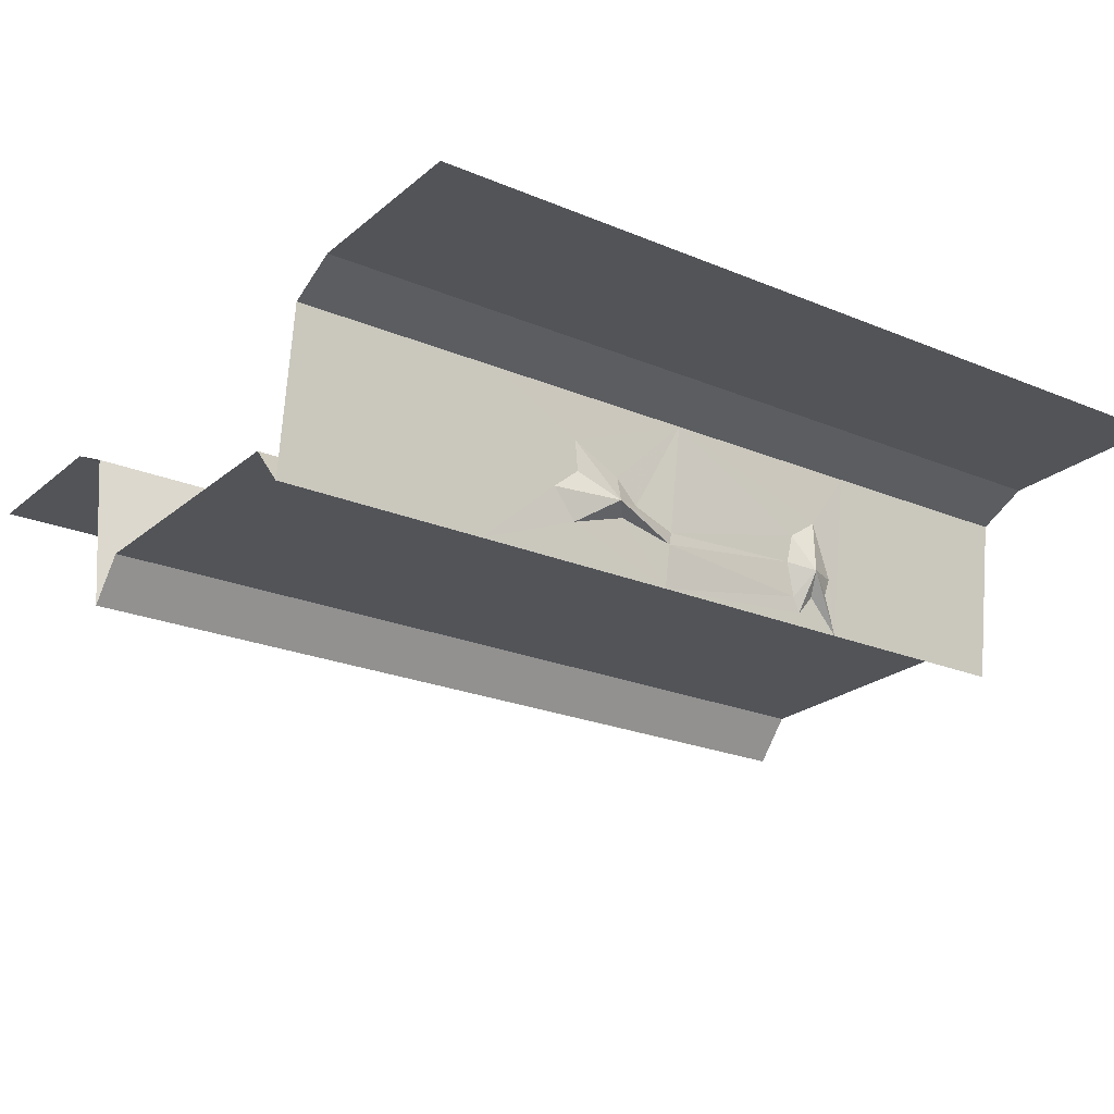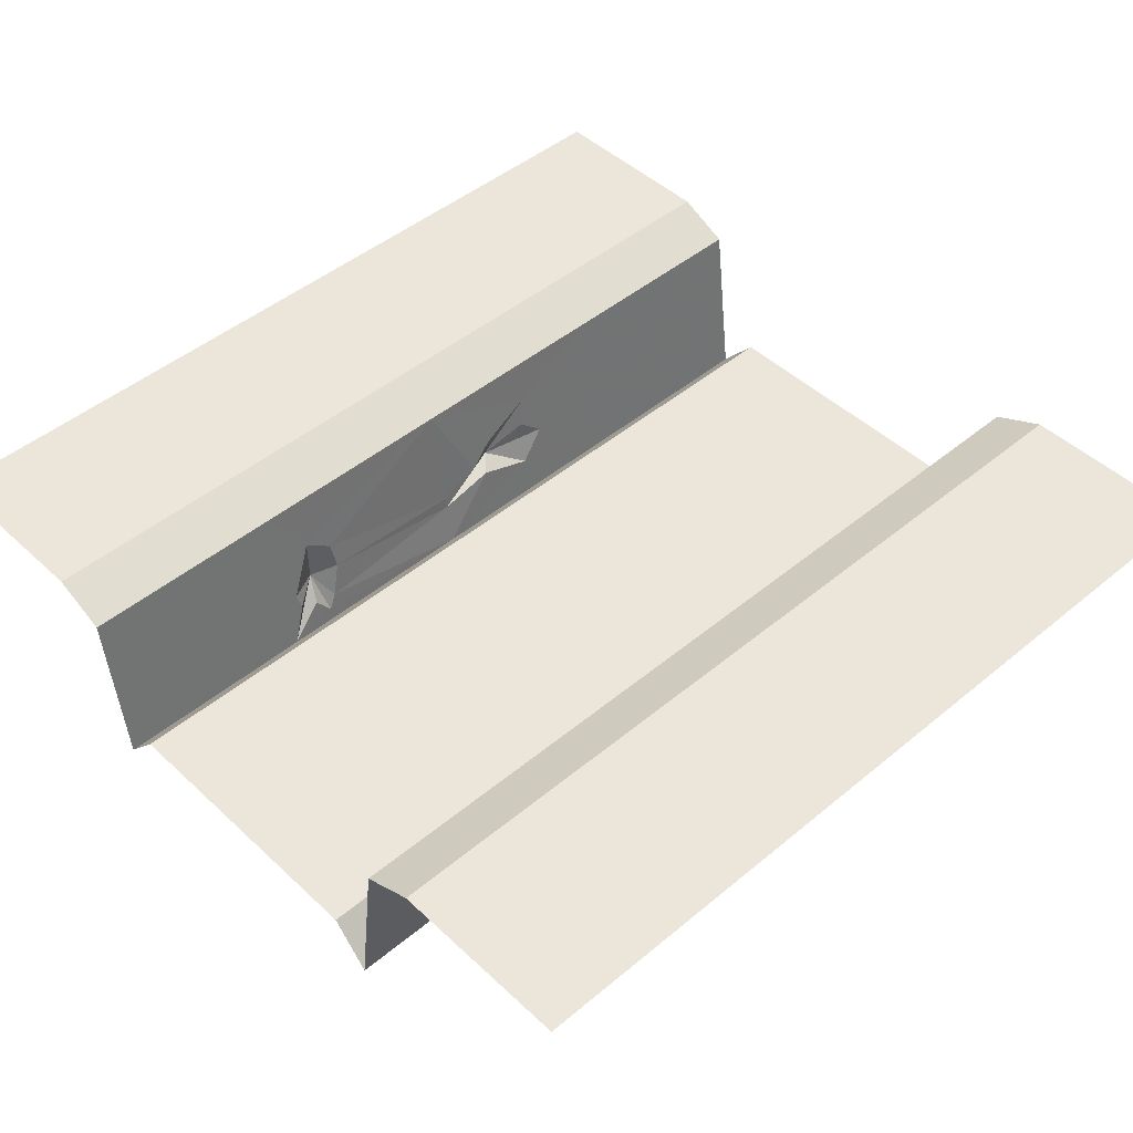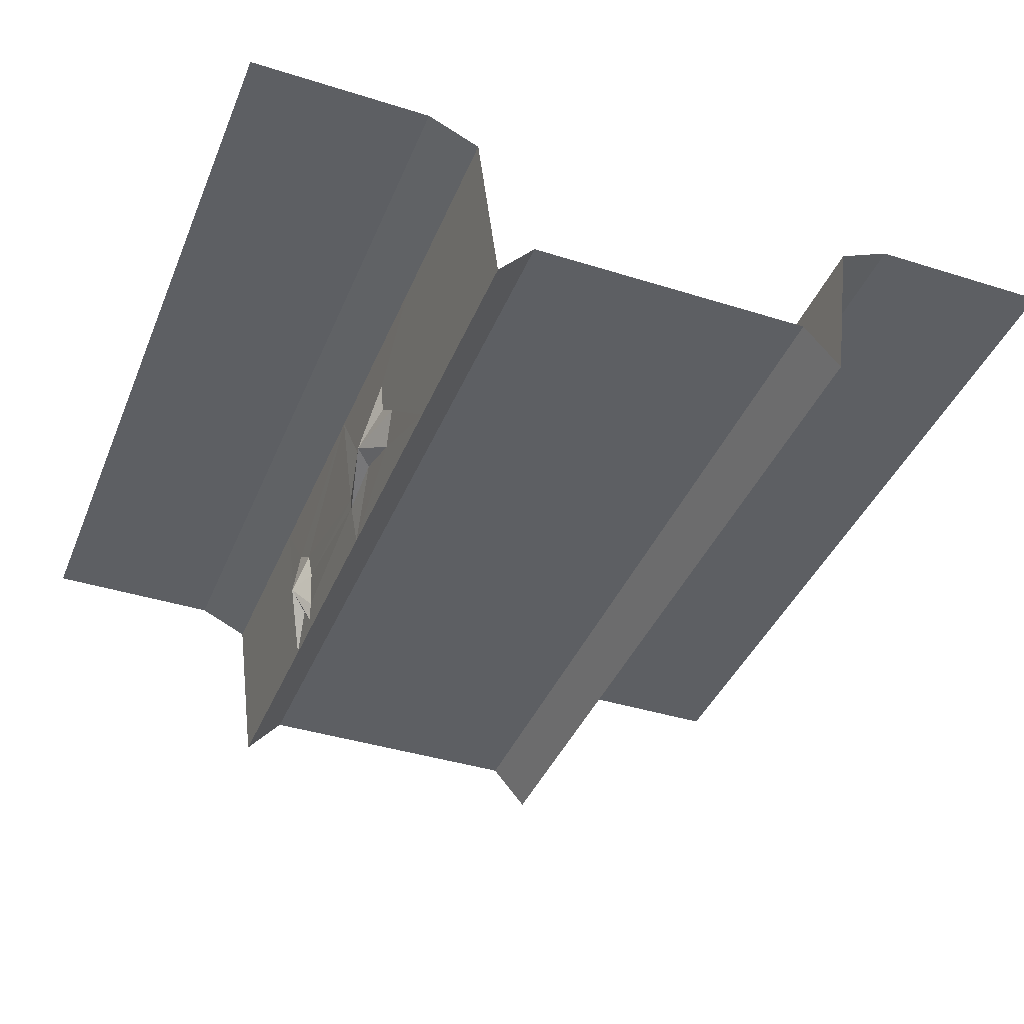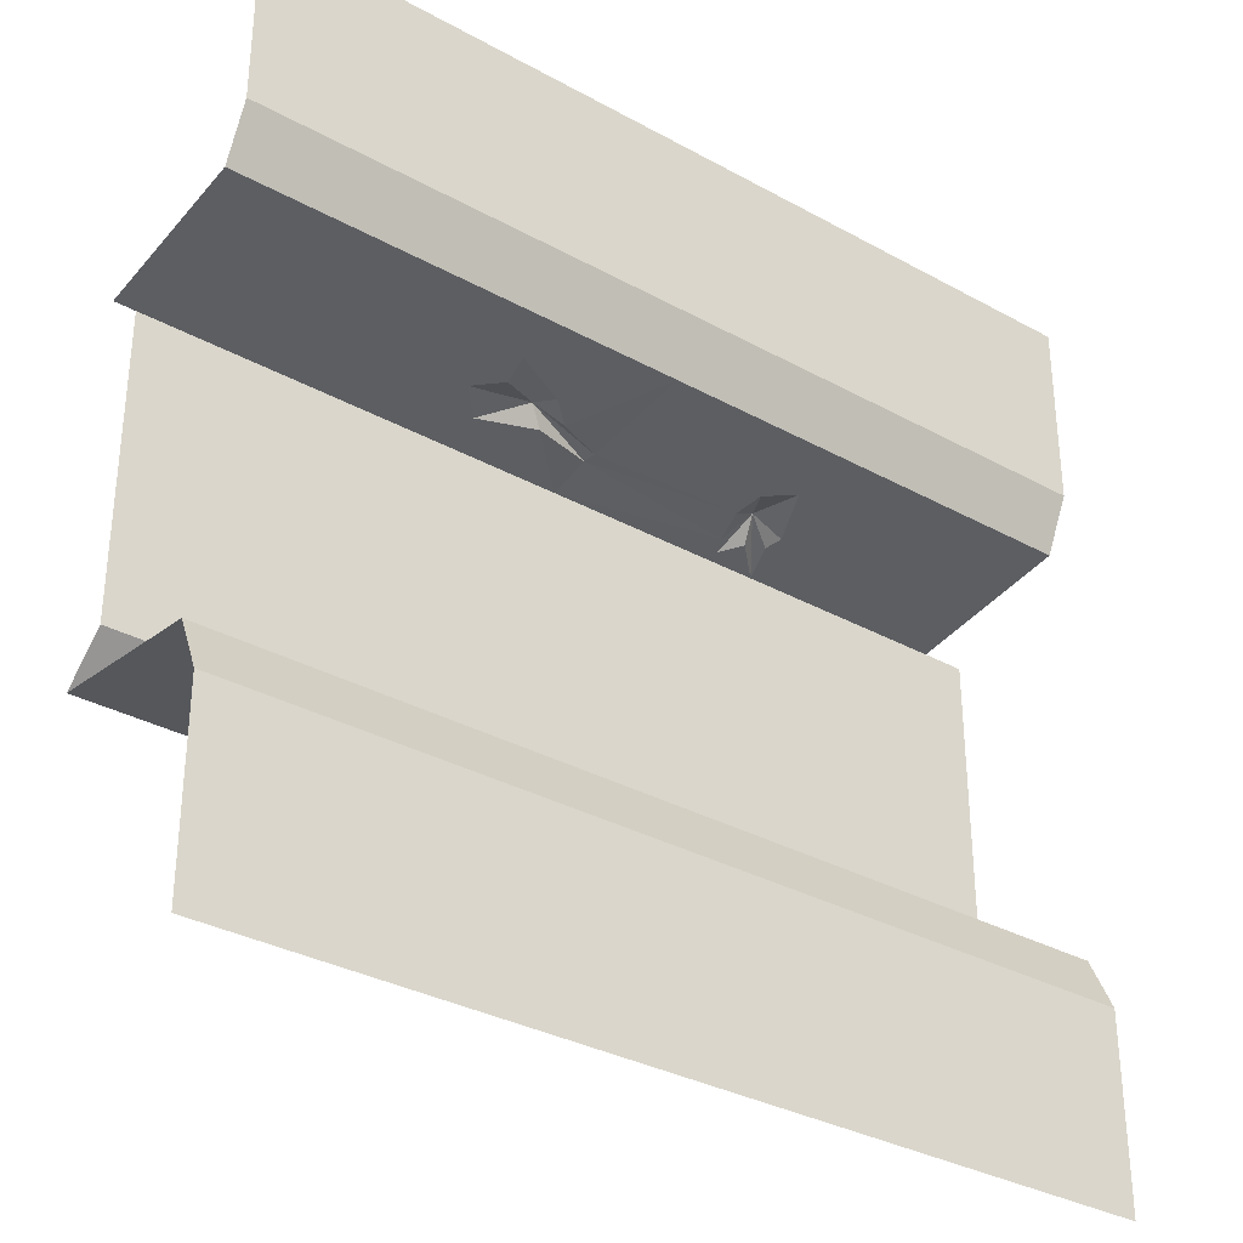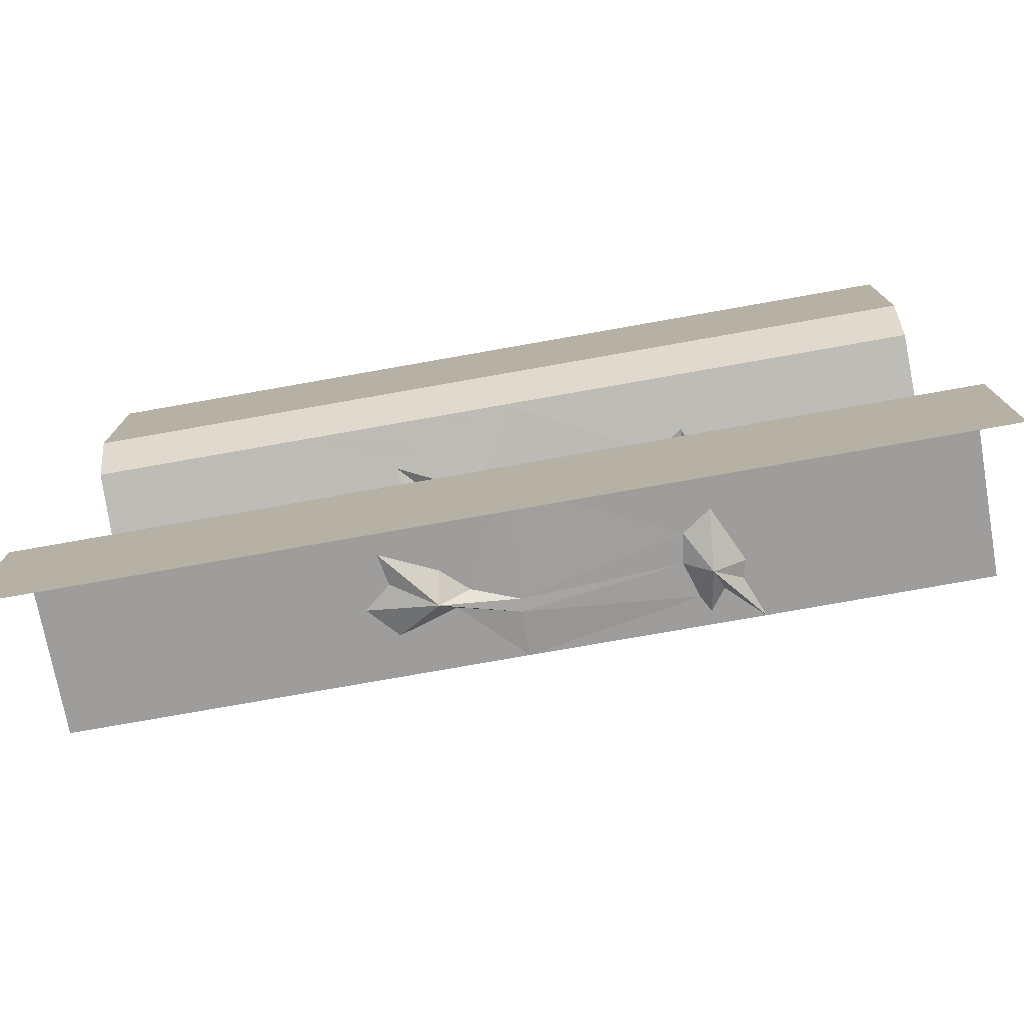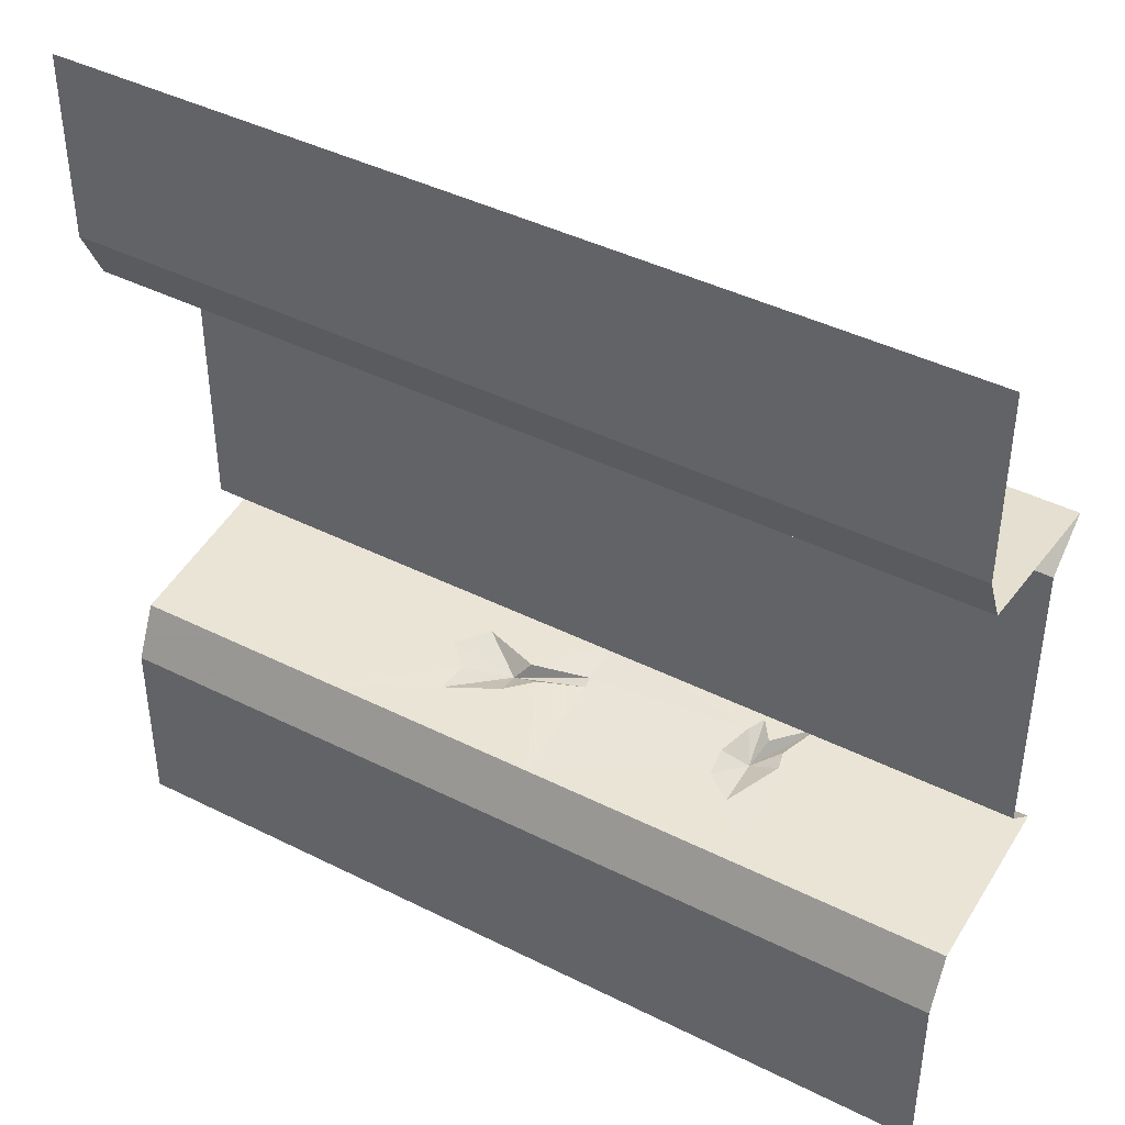
<metadata>
{"format":"obj","ext":"obj","renderer":"f3d","projection":"perspective","resolution":1024,"background":"white","views":[{"elev":-22.9,"azim":-35.6,"up":"+Z"},{"elev":46.7,"azim":136.6,"up":"+Z"},{"elev":-40.1,"azim":-111.2,"up":"+Z"},{"elev":-32.9,"azim":-37.3,"up":"+Y"},{"elev":-77.6,"azim":10.0,"up":"+Y"},{"elev":42.3,"azim":31.0,"up":"+Y"}]}
</metadata>
<code>
g huodong_fuben_594_PT_guodao02
v 534.5 441.9 -0.4476
v 1050 442 -0.03571
v 1050 494.7 408.7
v 534.5 494.7 408.7
v -525.3 441.9 0.3774
v -525.3 494.7 408.7
v -1051 494.7 408.7
v -1051 441.9 0.3775
v 2.909 463.5 137.5
v 370 461.9 153.3
v 380 470.9 223
v 9.45 494.7 408.7
v 446.7 477 269.8
v 452.2 452.4 80.41
v 415.7 446 31.73
v 534.5 441.9 -0.4476
v 507.5 459.8 137.7
v 496.5 454.5 96.59
v 507.5 459.8 137.7
v -0.002409 441.9 0.3771
v 395.3 451 70.19
v -291.1 480.2 294.5
v -277.8 470.7 221.3
v -0.002409 441.9 0.3771
v -275.6 454.5 98.47
v -339.1 464 169.8
v -1.127 461.3 107.4
v 9.45 494.7 408.7
v -163.5 472.4 234
v -102.8 465.1 178.5
v 2.909 463.5 137.5
v 9.45 494.7 408.7
v -163.5 472.4 234
v -139.7 459.8 141.2
v -275.6 454.5 98.47
v 525.3 664.3 468.1
v 525.3 622 468.1
v 1051 622 468.1
v 1051 664.3 468.1
v -525.3 664.3 468.1
v -525.3 622 468.1
v -0.00333 622 468.1
v -0.003333 664.3 468.1
v -1051 664.3 468.1
v -1051 622 468.1
v 534.5 -441.9 -0.4473
v 534.5 -494.7 408.7
v 1050 -494.7 408.7
v 1050 -441.9 -0.03533
v -525.3 -441.9 0.3778
v -1051 -441.9 0.3779
v -1051 -494.7 408.7
v -525.3 -494.7 408.7
v 2.911 -463.5 137.5
v 9.452 -494.7 408.7
v 380 -470.9 223
v 370 -461.8 153.3
v 446.7 -477 269.8
v 415.7 -446 31.73
v 452.2 -452.4 80.42
v 534.5 -441.9 -0.4473
v 496.5 -454.5 96.59
v 507.5 -459.8 137.7
v 507.5 -459.8 137.7
v -0.001007 -441.9 0.3774
v 395.3 -451 70.19
v -291.1 -480.2 294.5
v -277.8 -470.7 221.3
v -275.6 -454.5 98.47
v -0.001007 -441.9 0.3774
v -339.1 -464 169.8
v -1.126 -461.3 107.4
v 9.452 -494.7 408.7
v -102.8 -465.1 178.5
v -163.5 -472.4 234
v 2.911 -463.5 137.5
v 9.452 -494.7 408.7
v -163.5 -472.4 234
v -275.6 -454.5 98.47
v -139.7 -459.8 141.2
v 525.3 -664.3 468.1
v 1051 -664.3 468.1
v 1051 -622 468.1
v 525.3 -622 468.1
v -525.3 -664.3 468.1
v -0.001229 -664.3 468.1
v -0.001332 -622 468.1
v -525.3 -622 468.1
v -1051 -664.3 468.1
v -1051 -622 468.1
f 1 2 3
f 3 4 1
f 5 6 7
f 7 8 5
f 9 10 11
f 11 12 9
f 4 12 13
f 1 14 15
f 16 17 18
f 4 13 19
f 20 15 21
f 20 1 15
f 22 6 23
f 5 24 25
f 5 25 26
f 6 26 23
f 6 5 26
f 20 21 27
f 28 29 30
f 28 30 31
f 32 22 33
f 24 34 35
f 1 4 19
f 32 6 22
f 12 11 13
f 27 21 10
f 10 9 27
f 36 37 38
f 38 39 36
f 40 41 42
f 42 43 40
f 44 45 41
f 41 40 44
f 43 42 37
f 37 36 43
f 46 47 48
f 48 49 46
f 50 51 52
f 52 53 50
f 54 55 56
f 56 57 54
f 47 58 55
f 46 59 60
f 61 62 63
f 47 64 58
f 65 66 59
f 65 59 46
f 67 68 53
f 50 69 70
f 50 71 69
f 53 68 71
f 53 71 50
f 65 72 66
f 73 74 75
f 73 76 74
f 77 78 67
f 70 79 80
f 46 64 47
f 77 67 53
f 55 58 56
f 72 54 57
f 57 66 72
f 81 82 83
f 83 84 81
f 85 86 87
f 87 88 85
f 89 85 88
f 88 90 89
f 86 81 84
f 84 87 86
g huodong_fuben_594_PT_guodao02
v 534.5 441.9 -0.4476
v 431.9 498.5 132.8
v 452.2 452.4 80.41
v -0.002409 441.9 0.3771
v -1.127 461.3 107.4
v -139.7 459.8 141.2
v -277.8 470.7 221.3
v -339.1 464 169.8
v -175.1 501.8 162.9
v -275.6 454.5 98.47
v 2.909 463.5 137.5
v -175.1 501.8 162.9
v -102.8 465.1 178.5
v -163.5 472.4 234
v 446.7 477 269.8
v 380 470.9 223
v 370 461.9 153.3
v 395.3 451 70.19
v 415.7 446 31.73
v 496.5 454.5 96.59
v 507.5 459.8 137.7
v -291.1 480.2 294.5
v 534.5 -441.9 -0.4473
v 452.2 -452.4 80.42
v 431.9 -498.5 132.8
v -0.001007 -441.9 0.3774
v -139.7 -459.8 141.2
v -1.126 -461.3 107.4
v -277.8 -470.7 221.3
v -175.1 -501.8 162.9
v -339.1 -464 169.8
v -275.6 -454.5 98.47
v -175.1 -501.8 162.9
v 2.911 -463.5 137.5
v -102.8 -465.1 178.5
v -163.5 -472.4 234
v 446.7 -477 269.8
v 380 -470.9 223
v 370 -461.8 153.3
v 395.3 -451 70.19
v 415.7 -446 31.73
v 496.5 -454.5 96.59
v 507.5 -459.8 137.7
v -291.1 -480.2 294.5
f 91 92 93
f 94 95 96
f 97 98 99
f 98 100 99
f 100 96 99
f 96 95 99
f 95 101 102
f 101 103 99
f 103 104 99
f 105 106 92
f 106 107 92
f 107 108 92
f 108 109 92
f 109 93 92
f 110 111 92
f 111 105 92
f 97 99 112
f 99 104 112
f 91 110 92
f 113 114 115
f 116 117 118
f 119 120 121
f 121 120 122
f 122 120 117
f 117 120 118
f 118 123 124
f 124 120 125
f 125 120 126
f 127 115 128
f 128 115 129
f 129 115 130
f 130 115 131
f 131 115 114
f 132 115 133
f 133 115 127
f 119 134 120
f 120 134 126
f 113 115 132
g huodong_fuben_594_PT_guodao02
v 525.3 664.3 468.1
v 1051 664.3 468.1
v 1051 1067 468.1
v 525.3 1067 468.1
v -525.3 664.3 468.1
v -0.003333 664.3 468.1
v -0.003765 1067 468.1
v -525.3 1067 468.1
v -1051 664.3 468.1
v -1051 1067 468.1
v 525.3 -664.3 468.1
v 525.3 -1067 468.1
v 1051 -1067 468.1
v 1051 -664.3 468.1
v -525.3 -664.3 468.1
v -525.3 -1067 468.1
v -0.000397 -1067 468.1
v -0.001229 -664.3 468.1
v -1051 -664.3 468.1
v -1051 -1067 468.1
f 135 136 137
f 137 138 135
f 139 140 141
f 141 142 139
f 143 139 142
f 142 144 143
f 140 135 138
f 138 141 140
f 145 146 147
f 147 148 145
f 149 150 151
f 151 152 149
f 153 154 150
f 150 149 153
f 152 151 146
f 146 145 152
g huodong_fuben_594_PT_guodao02
v -1051 351.1 104.5
v -1051 -0.001627 104.5
v -525.3 -0.000793 104.5
v -525.3 351.1 104.5
v 525.3 351.1 104.5
v 1051 351.1 104.5
v 1050 442 -0.03571
v 525.3 441.9 0.3768
v 525.3 351.1 104.5
v -0.001837 351.1 104.5
v 0.00019 4e-05 104.5
v 525.3 0.000874 104.5
v -525.3 351.1 104.5
v -0.001837 351.1 104.5
v -0.002409 441.9 0.3771
v -525.3 441.9 0.3774
v -1051 441.9 0.3775
v -1051 351.1 104.5
v 1051 0.001708 104.5
v 1051 351.1 104.5
v 534.5 494.7 408.7
v 1050 494.7 408.7
v 1051 622 468.1
v 525.3 622 468.1
v -525.3 494.7 408.7
v 9.45 494.7 408.7
v -0.00333 622 468.1
v -525.3 622 468.1
v -1051 622 468.1
v -1051 494.7 408.7
v -1051 -351.1 104.5
v -525.3 -351.1 104.5
v 525.3 -351.1 104.5
v 525.3 -441.9 0.3772
v 1050 -441.9 -0.03533
v 1051 -351.1 104.5
v 525.3 -351.1 104.5
v -0.000722 -351.1 104.5
v -525.3 -351.1 104.5
v -525.3 -441.9 0.3778
v -0.001007 -441.9 0.3774
v -0.000722 -351.1 104.5
v -1051 -351.1 104.5
v -1051 -441.9 0.3779
v 1051 -351.1 104.5
v 534.5 -494.7 408.7
v 525.3 -622 468.1
v 1051 -622 468.1
v 1050 -494.7 408.7
v -525.3 -494.7 408.7
v -525.3 -622 468.1
v -0.001332 -622 468.1
v 9.452 -494.7 408.7
v -1051 -494.7 408.7
v -1051 -622 468.1
f 155 156 157
f 157 158 155
f 159 160 161
f 161 162 159
f 163 164 165
f 165 166 163
f 167 168 169
f 169 170 167
f 158 157 165
f 165 164 158
f 167 170 171
f 171 172 167
f 159 162 169
f 169 168 159
f 163 166 173
f 173 174 163
f 175 176 177
f 177 178 175
f 179 180 181
f 181 182 179
f 179 182 183
f 183 184 179
f 175 178 181
f 181 180 175
f 185 186 157
f 157 156 185
f 187 188 189
f 189 190 187
f 191 166 165
f 165 192 191
f 193 194 195
f 195 196 193
f 186 192 165
f 165 157 186
f 193 197 198
f 198 194 193
f 187 196 195
f 195 188 187
f 191 199 173
f 173 166 191
f 200 201 202
f 202 203 200
f 204 205 206
f 206 207 204
f 204 208 209
f 209 205 204
f 200 207 206
f 206 201 200

</code>
